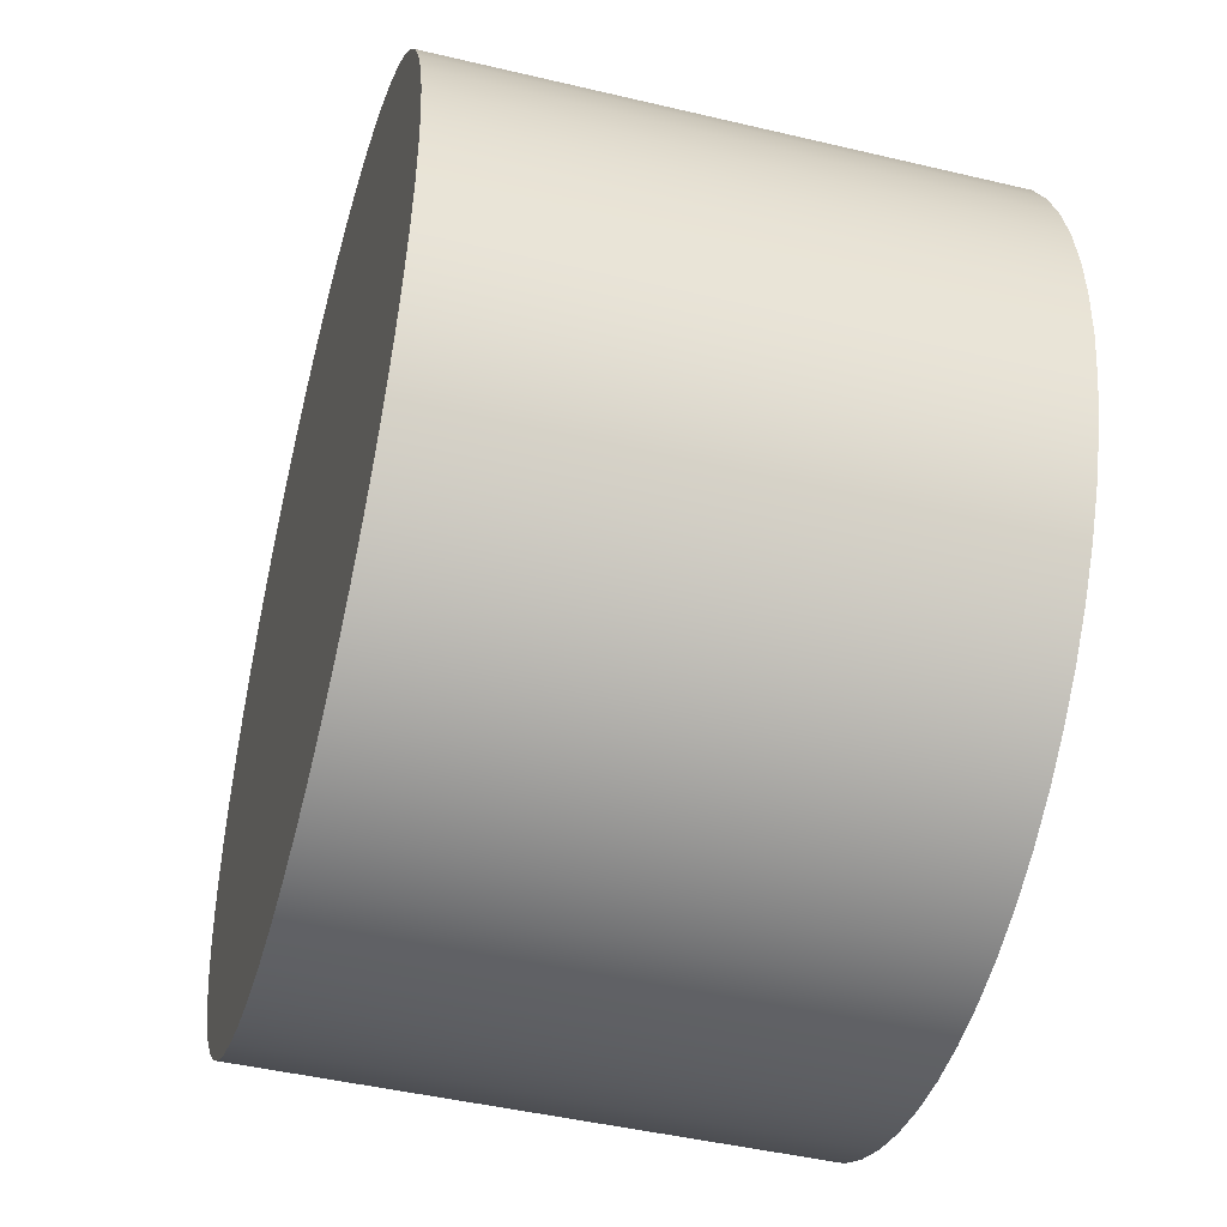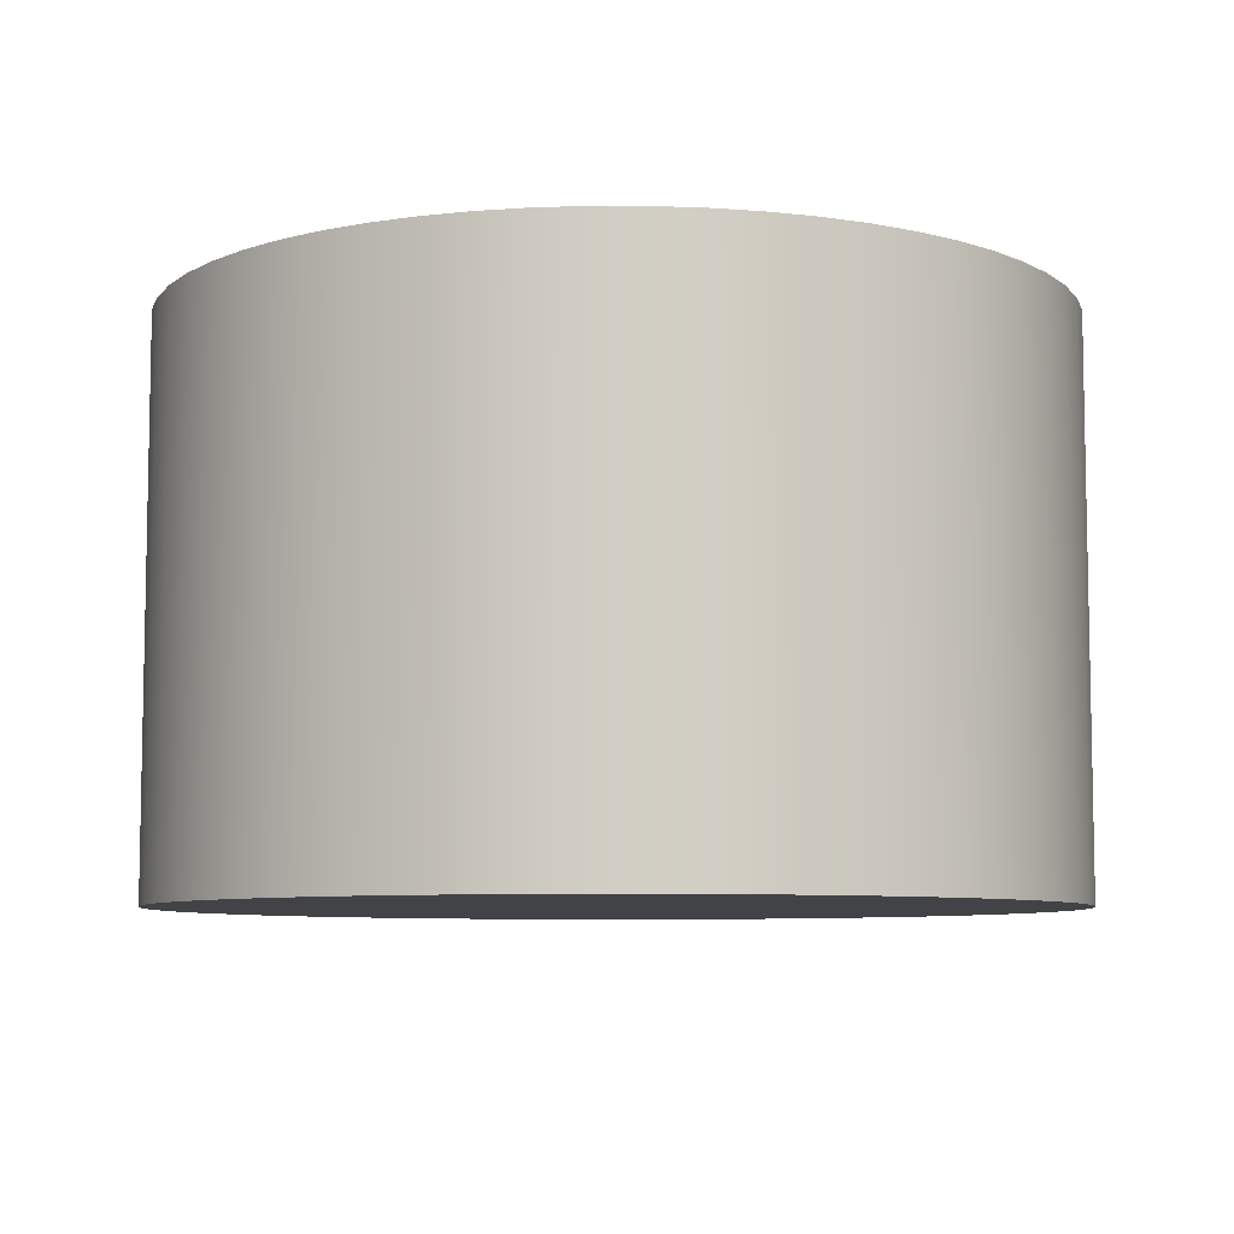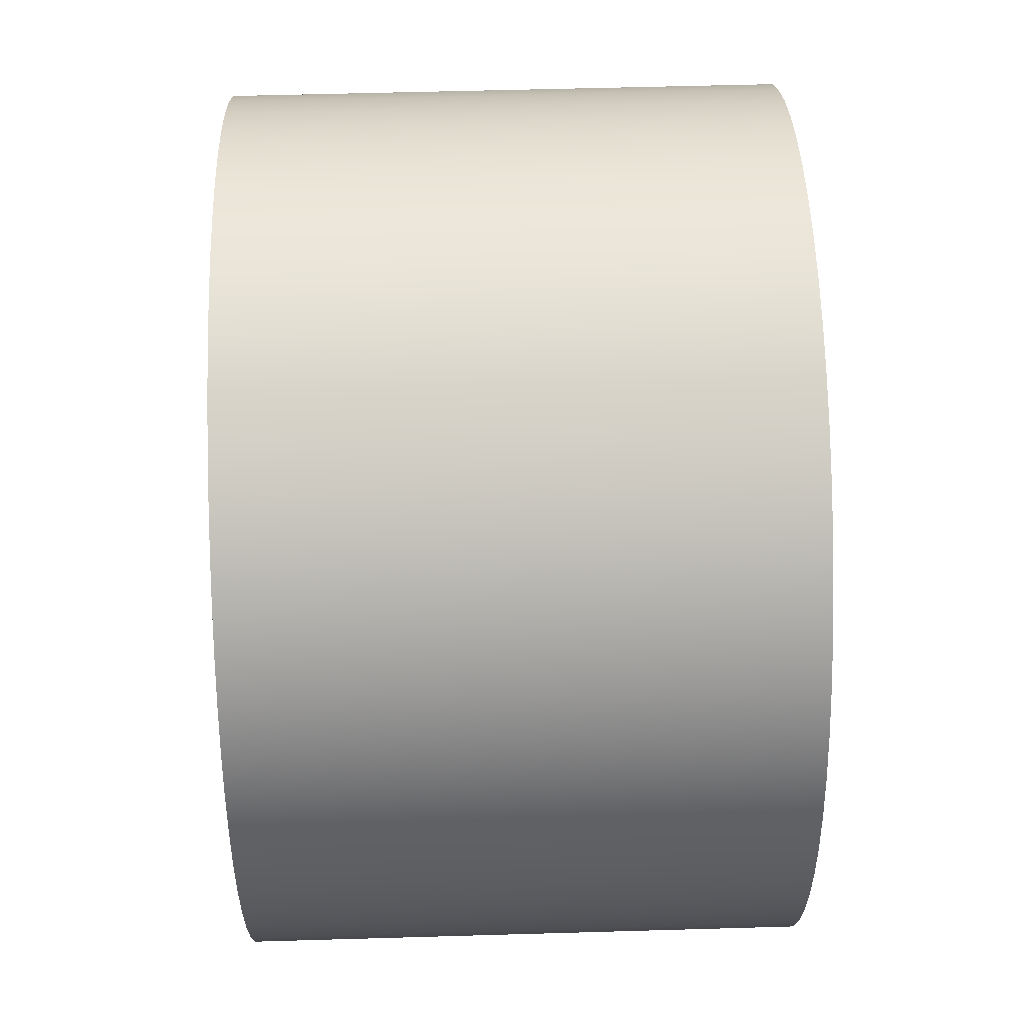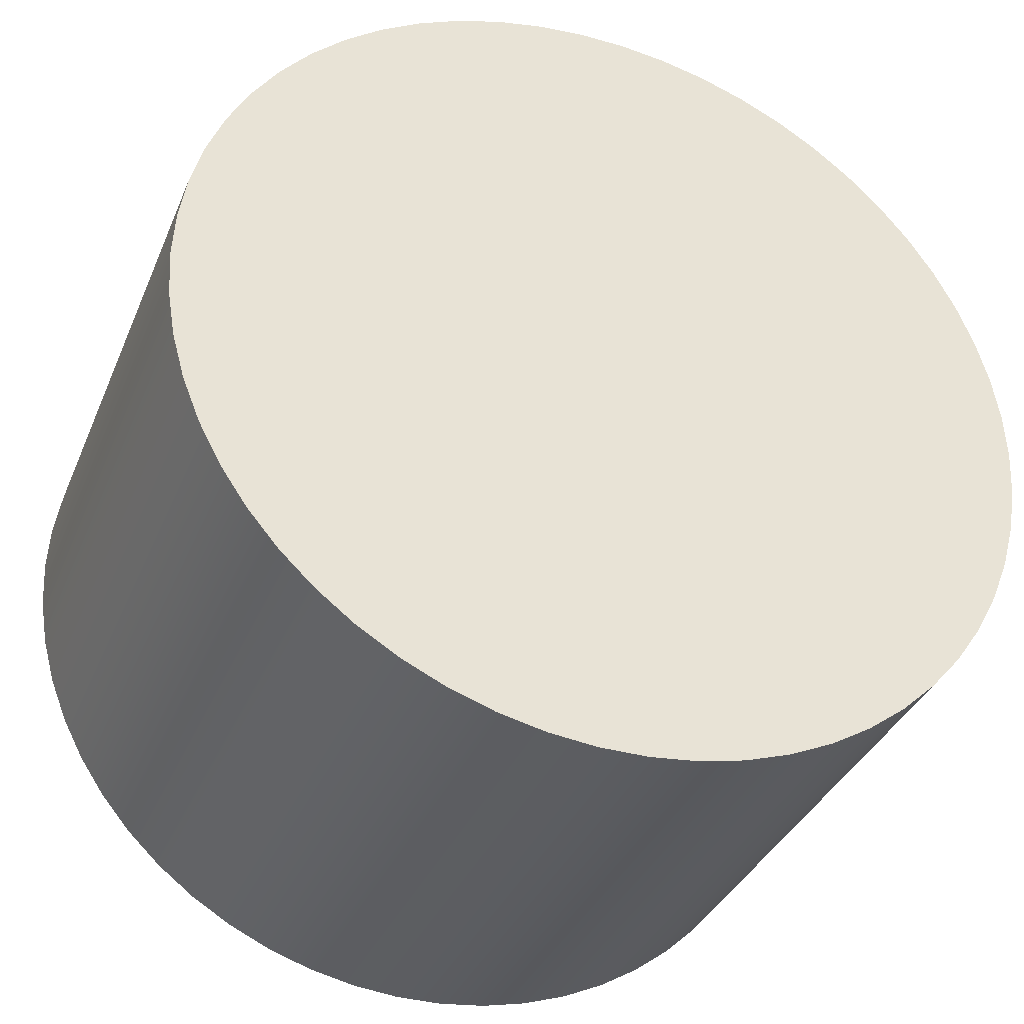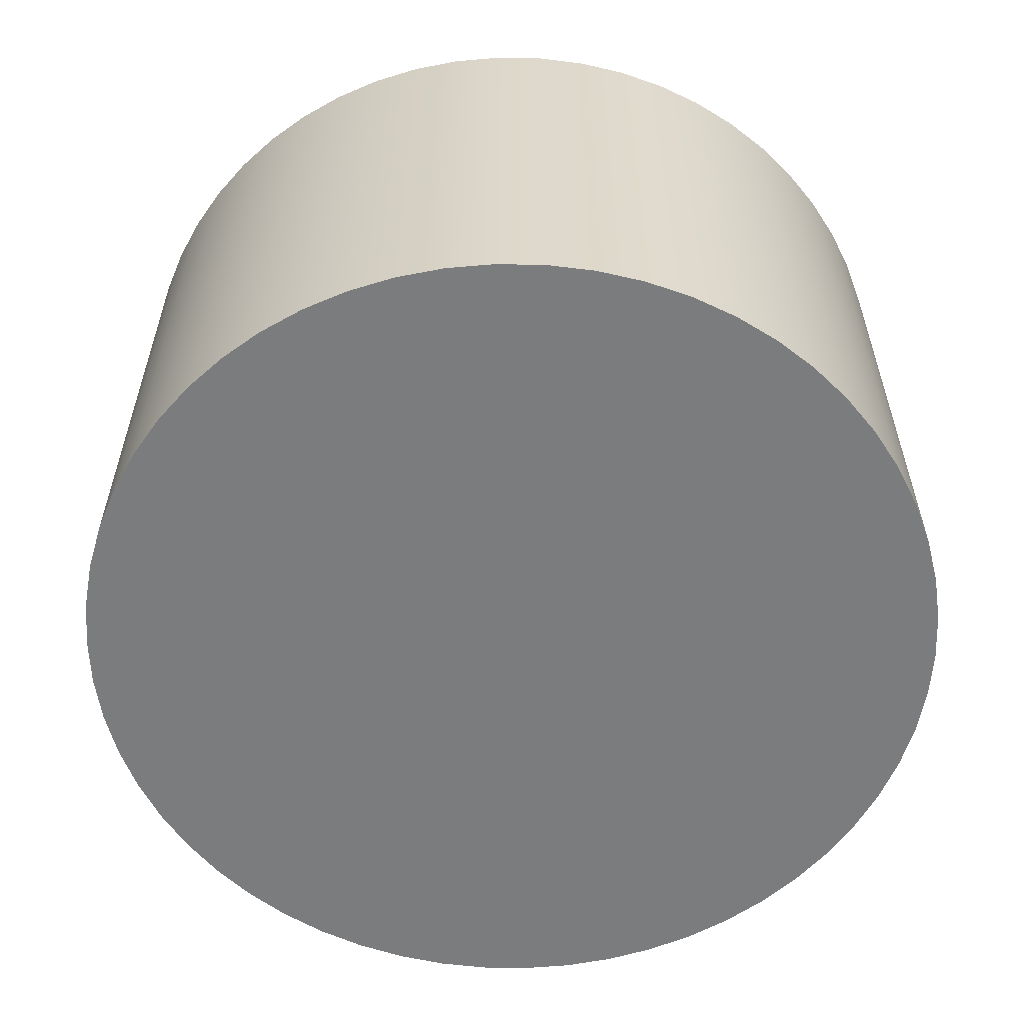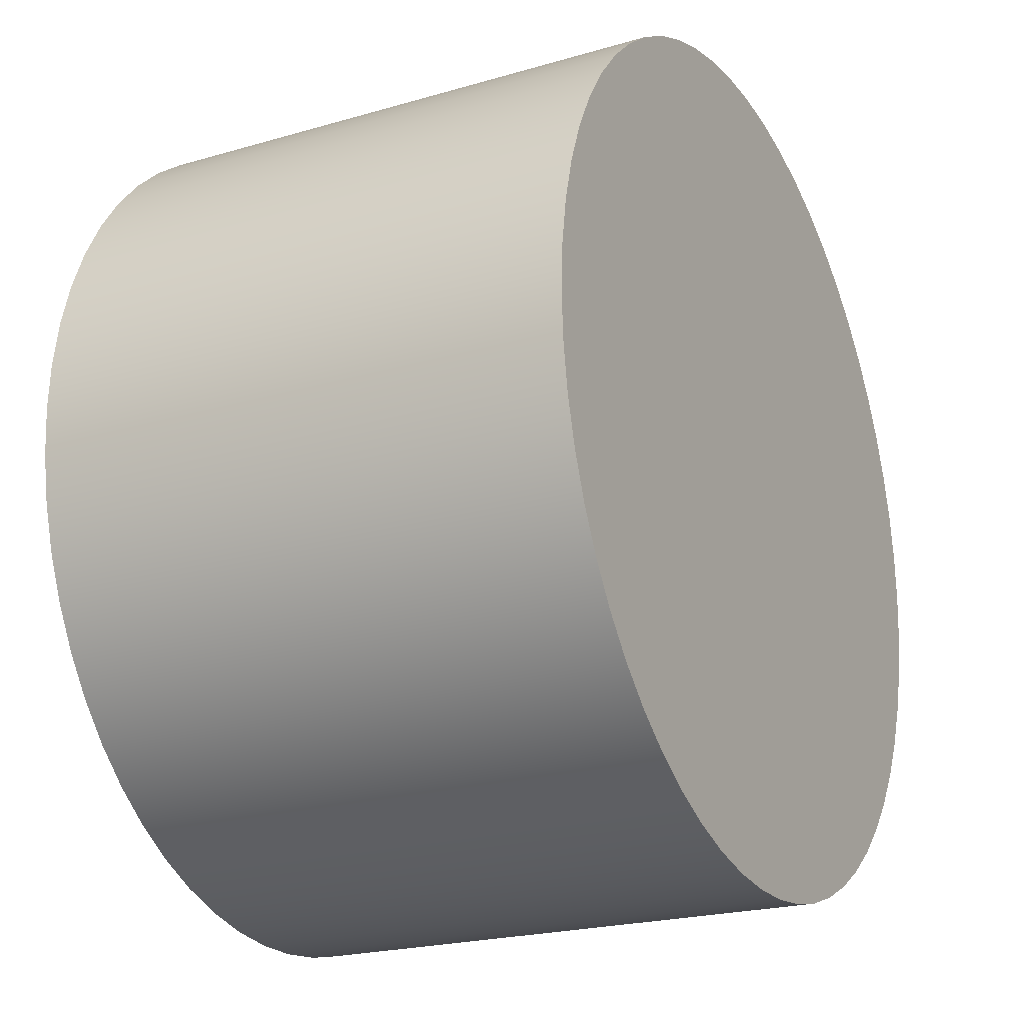
<metadata>
{"format":"obj","ext":"obj","renderer":"f3d","projection":"perspective","resolution":1024,"background":"white","views":[{"elev":-46.1,"azim":-105.2,"up":"+Z"},{"elev":-7.5,"azim":86.8,"up":"+Y"},{"elev":53.3,"azim":88.2,"up":"+Z"},{"elev":-35.5,"azim":-20.7,"up":"+Z"},{"elev":-58.6,"azim":-44.5,"up":"+Y"},{"elev":-21.9,"azim":-62.8,"up":"+Z"}]}
</metadata>
<code>
v -0.9625 1.2 1.179e-16
v -0.9569 1.2 -0.1041
v -0.94 1.2 -0.2069
v -0.9121 1.2 -0.3073
v -0.8735 1.2 -0.4041
v -0.8247 1.2 -0.4962
v -0.7662 1.2 -0.5825
v -0.6988 1.2 -0.6619
v -0.6231 1.2 -0.7336
v -0.5401 1.2 -0.7967
v -0.4508 1.2 -0.8504
v -0.3563 1.2 -0.8941
v -0.2575 1.2 -0.9274
v -0.1557 1.2 -0.9498
v -0.05211 1.2 -0.9611
v 0.05211 1.2 -0.9611
v 0.1557 1.2 -0.9498
v 0.2575 1.2 -0.9274
v 0.3563 1.2 -0.8941
v 0.4508 1.2 -0.8504
v 0.5401 1.2 -0.7967
v 0.6231 1.2 -0.7336
v 0.6988 1.2 -0.6619
v 0.7662 1.2 -0.5825
v 0.8247 1.2 -0.4962
v 0.8735 1.2 -0.4041
v 0.9121 1.2 -0.3073
v 0.94 1.2 -0.2069
v 0.9569 1.2 -0.1041
v 0.9625 1.2 0
v 0.9569 1.2 0.1041
v 0.94 1.2 0.2069
v 0.9121 1.2 0.3073
v 0.8735 1.2 0.4041
v 0.8247 1.2 0.4962
v 0.7662 1.2 0.5825
v 0.6988 1.2 0.6619
v 0.6231 1.2 0.7336
v 0.5401 1.2 0.7967
v 0.4508 1.2 0.8504
v 0.3563 1.2 0.8941
v 0.2575 1.2 0.9274
v 0.1557 1.2 0.9498
v 0.05211 1.2 0.9611
v -0.05211 1.2 0.9611
v -0.1557 1.2 0.9498
v -0.2575 1.2 0.9274
v -0.3563 1.2 0.8941
v -0.4508 1.2 0.8504
v -0.5401 1.2 0.7967
v -0.6231 1.2 0.7336
v -0.6988 1.2 0.6619
v -0.7662 1.2 0.5825
v -0.8247 1.2 0.4962
v -0.8735 1.2 0.4041
v -0.9121 1.2 0.3073
v -0.94 1.2 0.2069
v -0.9569 1.2 0.1041
v -0.9625 0 1.179e-16
v -0.9569 0 0.1041
v -0.94 0 0.2069
v -0.9121 0 0.3073
v -0.8735 0 0.4041
v -0.8247 0 0.4962
v -0.7662 0 0.5825
v -0.6988 0 0.6619
v -0.6231 0 0.7336
v -0.5401 0 0.7967
v -0.4508 0 0.8504
v -0.3563 0 0.8941
v -0.2575 0 0.9274
v -0.1557 0 0.9498
v -0.05211 0 0.9611
v 0.05211 0 0.9611
v 0.1557 0 0.9498
v 0.2575 0 0.9274
v 0.3563 0 0.8941
v 0.4508 0 0.8504
v 0.5401 0 0.7967
v 0.6231 0 0.7336
v 0.6988 0 0.6619
v 0.7662 0 0.5825
v 0.8247 0 0.4962
v 0.8735 0 0.4041
v 0.9121 0 0.3073
v 0.94 0 0.2069
v 0.9569 0 0.1041
v 0.9625 0 0
v 0.9569 0 -0.1041
v 0.94 0 -0.2069
v 0.9121 0 -0.3073
v 0.8735 0 -0.4041
v 0.8247 0 -0.4962
v 0.7662 0 -0.5825
v 0.6988 0 -0.6619
v 0.6231 0 -0.7336
v 0.5401 0 -0.7967
v 0.4508 0 -0.8504
v 0.3563 0 -0.8941
v 0.2575 0 -0.9274
v 0.1557 0 -0.9498
v 0.05211 0 -0.9611
v -0.05211 0 -0.9611
v -0.1557 0 -0.9498
v -0.2575 0 -0.9274
v -0.3563 0 -0.8941
v -0.4508 0 -0.8504
v -0.5401 0 -0.7967
v -0.6231 0 -0.7336
v -0.6988 0 -0.6619
v -0.7662 0 -0.5825
v -0.8247 0 -0.4962
v -0.8735 0 -0.4041
v -0.9121 0 -0.3073
v -0.94 0 -0.2069
v -0.9569 0 -0.1041
v -0.9625 0 1.179e-16
v -0.9625 1.2 1.179e-16
v -0.9625 1.2 1.179e-16
v -0.9569 1.2 0.1041
v -0.94 1.2 0.2069
v -0.9121 1.2 0.3073
v -0.8735 1.2 0.4041
v -0.8247 1.2 0.4962
v -0.7662 1.2 0.5825
v -0.6988 1.2 0.6619
v -0.6231 1.2 0.7336
v -0.5401 1.2 0.7967
v -0.4508 1.2 0.8504
v -0.3563 1.2 0.8941
v -0.2575 1.2 0.9274
v -0.1557 1.2 0.9498
v -0.05211 1.2 0.9611
v 0.05211 1.2 0.9611
v 0.1557 1.2 0.9498
v 0.2575 1.2 0.9274
v 0.3563 1.2 0.8941
v 0.4508 1.2 0.8504
v 0.5401 1.2 0.7967
v 0.6231 1.2 0.7336
v 0.6988 1.2 0.6619
v 0.7662 1.2 0.5825
v 0.8247 1.2 0.4962
v 0.8735 1.2 0.4041
v 0.9121 1.2 0.3073
v 0.94 1.2 0.2069
v 0.9569 1.2 0.1041
v 0.9625 1.2 0
v 0.9569 1.2 -0.1041
v 0.94 1.2 -0.2069
v 0.9121 1.2 -0.3073
v 0.8735 1.2 -0.4041
v 0.8247 1.2 -0.4962
v 0.7662 1.2 -0.5825
v 0.6988 1.2 -0.6619
v 0.6231 1.2 -0.7336
v 0.5401 1.2 -0.7967
v 0.4508 1.2 -0.8504
v 0.3563 1.2 -0.8941
v 0.2575 1.2 -0.9274
v 0.1557 1.2 -0.9498
v 0.05211 1.2 -0.9611
v -0.05211 1.2 -0.9611
v -0.1557 1.2 -0.9498
v -0.2575 1.2 -0.9274
v -0.3563 1.2 -0.8941
v -0.4508 1.2 -0.8504
v -0.5401 1.2 -0.7967
v -0.6231 1.2 -0.7336
v -0.6988 1.2 -0.6619
v -0.7662 1.2 -0.5825
v -0.8247 1.2 -0.4962
v -0.8735 1.2 -0.4041
v -0.9121 1.2 -0.3073
v -0.94 1.2 -0.2069
v -0.9569 1.2 -0.1041
v -0.9625 0 1.179e-16
v -0.9569 0 -0.1041
v -0.94 0 -0.2069
v -0.9121 0 -0.3073
v -0.8735 0 -0.4041
v -0.8247 0 -0.4962
v -0.7662 0 -0.5825
v -0.6988 0 -0.6619
v -0.6231 0 -0.7336
v -0.5401 0 -0.7967
v -0.4508 0 -0.8504
v -0.3563 0 -0.8941
v -0.2575 0 -0.9274
v -0.1557 0 -0.9498
v -0.05211 0 -0.9611
v 0.05211 0 -0.9611
v 0.1557 0 -0.9498
v 0.2575 0 -0.9274
v 0.3563 0 -0.8941
v 0.4508 0 -0.8504
v 0.5401 0 -0.7967
v 0.6231 0 -0.7336
v 0.6988 0 -0.6619
v 0.7662 0 -0.5825
v 0.8247 0 -0.4962
v 0.8735 0 -0.4041
v 0.9121 0 -0.3073
v 0.94 0 -0.2069
v 0.9569 0 -0.1041
v 0.9625 0 0
v 0.9569 0 0.1041
v 0.94 0 0.2069
v 0.9121 0 0.3073
v 0.8735 0 0.4041
v 0.8247 0 0.4962
v 0.7662 0 0.5825
v 0.6988 0 0.6619
v 0.6231 0 0.7336
v 0.5401 0 0.7967
v 0.4508 0 0.8504
v 0.3563 0 0.8941
v 0.2575 0 0.9274
v 0.1557 0 0.9498
v 0.05211 0 0.9611
v -0.05211 0 0.9611
v -0.1557 0 0.9498
v -0.2575 0 0.9274
v -0.3563 0 0.8941
v -0.4508 0 0.8504
v -0.5401 0 0.7967
v -0.6231 0 0.7336
v -0.6988 0 0.6619
v -0.7662 0 0.5825
v -0.8247 0 0.4962
v -0.8735 0 0.4041
v -0.9121 0 0.3073
v -0.94 0 0.2069
v -0.9569 0 0.1041
g c5337a86-e304-11ea-afeb-54bf646e7e1f
f 2 116 1
f 1 116 117
f 118 59 58
f 58 59 60
f 58 60 57
f 57 60 61
f 57 61 56
f 56 61 62
f 56 62 55
f 55 62 63
f 55 63 54
f 54 63 64
f 54 64 53
f 53 64 65
f 53 65 52
f 52 65 66
f 52 66 51
f 51 66 67
f 51 67 50
f 50 67 68
f 50 68 49
f 49 68 69
f 49 69 48
f 48 69 70
f 48 70 47
f 47 70 71
f 47 71 46
f 46 71 72
f 46 72 45
f 45 72 73
f 45 73 44
f 44 73 74
f 44 74 43
f 43 74 75
f 43 75 42
f 42 75 76
f 42 76 41
f 41 76 77
f 41 77 40
f 40 77 78
f 40 78 39
f 39 78 79
f 39 79 38
f 38 79 80
f 38 80 37
f 37 80 81
f 37 81 36
f 36 81 82
f 36 82 35
f 35 82 83
f 35 83 34
f 34 83 84
f 34 84 33
f 33 84 85
f 33 85 32
f 32 85 86
f 32 86 31
f 31 86 87
f 31 87 30
f 30 87 88
f 30 88 29
f 29 88 89
f 29 89 28
f 28 89 90
f 28 90 27
f 27 90 91
f 27 91 26
f 26 91 92
f 26 92 25
f 25 92 93
f 25 93 24
f 24 93 94
f 24 94 23
f 23 94 95
f 23 95 22
f 22 95 96
f 22 96 21
f 21 96 97
f 21 97 20
f 20 97 98
f 20 98 19
f 19 98 99
f 19 99 18
f 18 99 100
f 18 100 17
f 17 100 101
f 17 101 16
f 16 101 102
f 16 102 15
f 15 102 103
f 15 103 14
f 14 103 104
f 14 104 13
f 13 104 105
f 13 105 12
f 12 105 106
f 12 106 11
f 11 106 107
f 11 107 10
f 10 107 108
f 10 108 9
f 9 108 109
f 9 109 8
f 8 109 110
f 8 110 7
f 7 110 111
f 7 111 6
f 6 111 112
f 6 112 5
f 5 112 113
f 5 113 4
f 4 113 114
f 4 114 3
f 3 114 115
f 3 115 2
f 2 115 116
g c5343e02-e304-11ea-9e3c-54bf646e7e1f
f 120 147 119
f 119 147 148
f 119 148 176
f 176 148 149
f 176 149 175
f 175 149 150
f 175 150 174
f 174 150 151
f 174 151 173
f 173 151 152
f 173 152 172
f 172 152 153
f 172 153 171
f 171 153 154
f 171 154 170
f 170 154 155
f 170 155 169
f 169 155 156
f 169 156 168
f 168 156 157
f 168 157 167
f 167 157 158
f 167 158 166
f 166 158 159
f 166 159 165
f 165 159 160
f 165 160 164
f 164 160 161
f 164 161 163
f 163 161 162
f 147 120 146
f 146 120 121
f 146 121 145
f 145 121 122
f 145 122 144
f 144 122 123
f 144 123 143
f 143 123 124
f 143 124 142
f 142 124 125
f 142 125 141
f 141 125 126
f 141 126 140
f 140 126 127
f 140 127 139
f 139 127 128
f 139 128 138
f 138 128 129
f 138 129 137
f 137 129 130
f 137 130 136
f 136 130 131
f 136 131 135
f 135 131 132
f 135 132 134
f 134 132 133
g c535015c-e304-11ea-ae79-54bf646e7e1f
f 178 205 177
f 177 205 206
f 177 206 234
f 234 206 207
f 234 207 233
f 233 207 208
f 233 208 232
f 232 208 209
f 232 209 231
f 231 209 210
f 231 210 230
f 230 210 211
f 230 211 229
f 229 211 212
f 229 212 228
f 228 212 213
f 228 213 227
f 227 213 214
f 227 214 226
f 226 214 215
f 226 215 225
f 225 215 216
f 225 216 224
f 224 216 217
f 224 217 223
f 223 217 218
f 223 218 222
f 222 218 219
f 222 219 221
f 221 219 220
f 205 178 204
f 204 178 179
f 204 179 203
f 203 179 180
f 203 180 202
f 202 180 181
f 202 181 201
f 201 181 182
f 201 182 200
f 200 182 183
f 200 183 199
f 199 183 184
f 199 184 198
f 198 184 185
f 198 185 197
f 197 185 186
f 197 186 196
f 196 186 187
f 196 187 195
f 195 187 188
f 195 188 194
f 194 188 189
f 194 189 193
f 193 189 190
f 193 190 192
f 192 190 191

</code>
